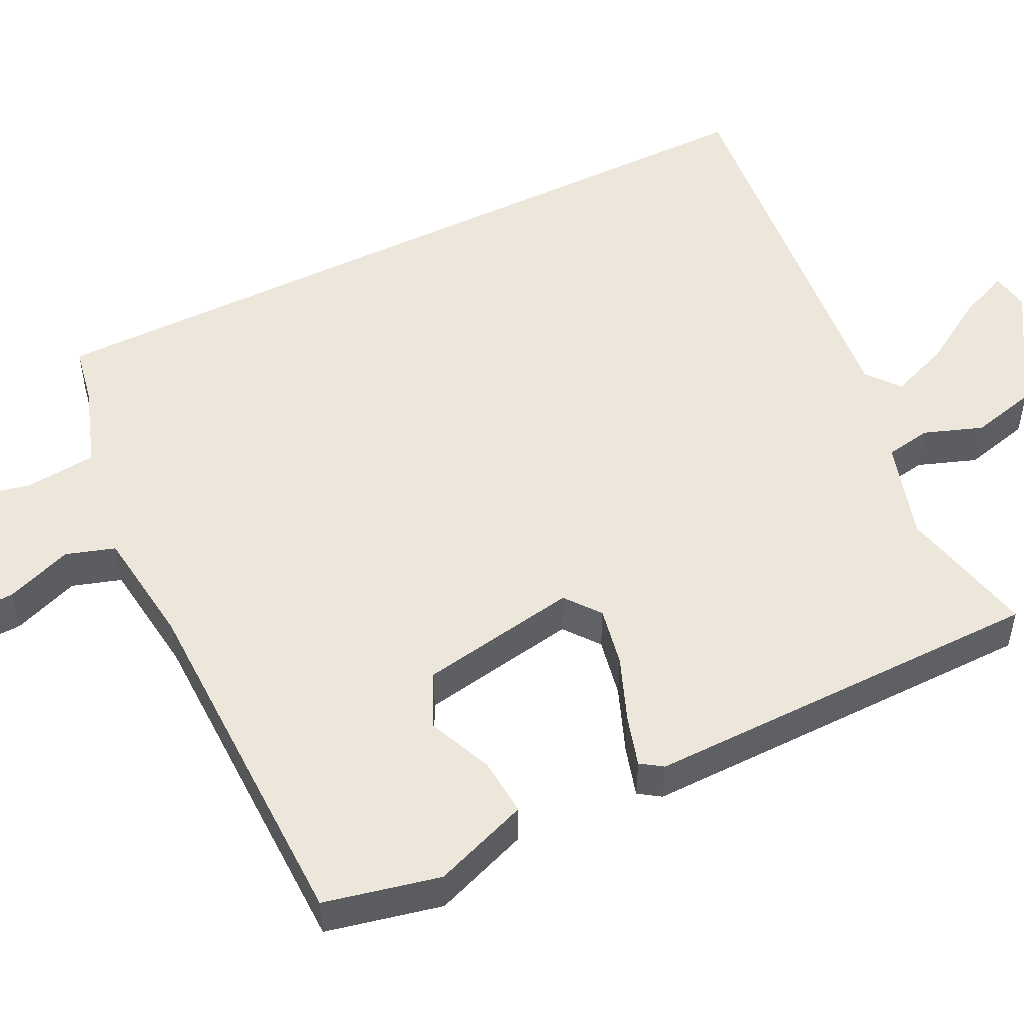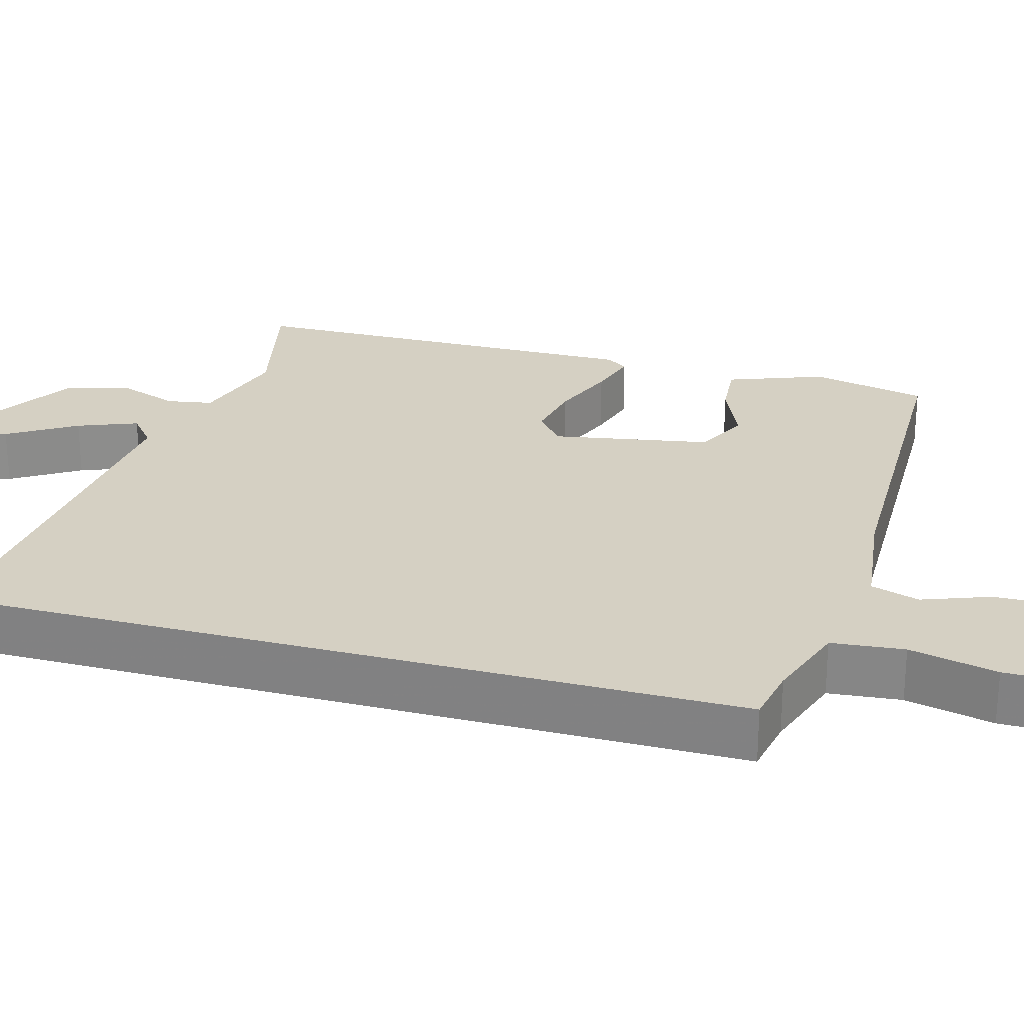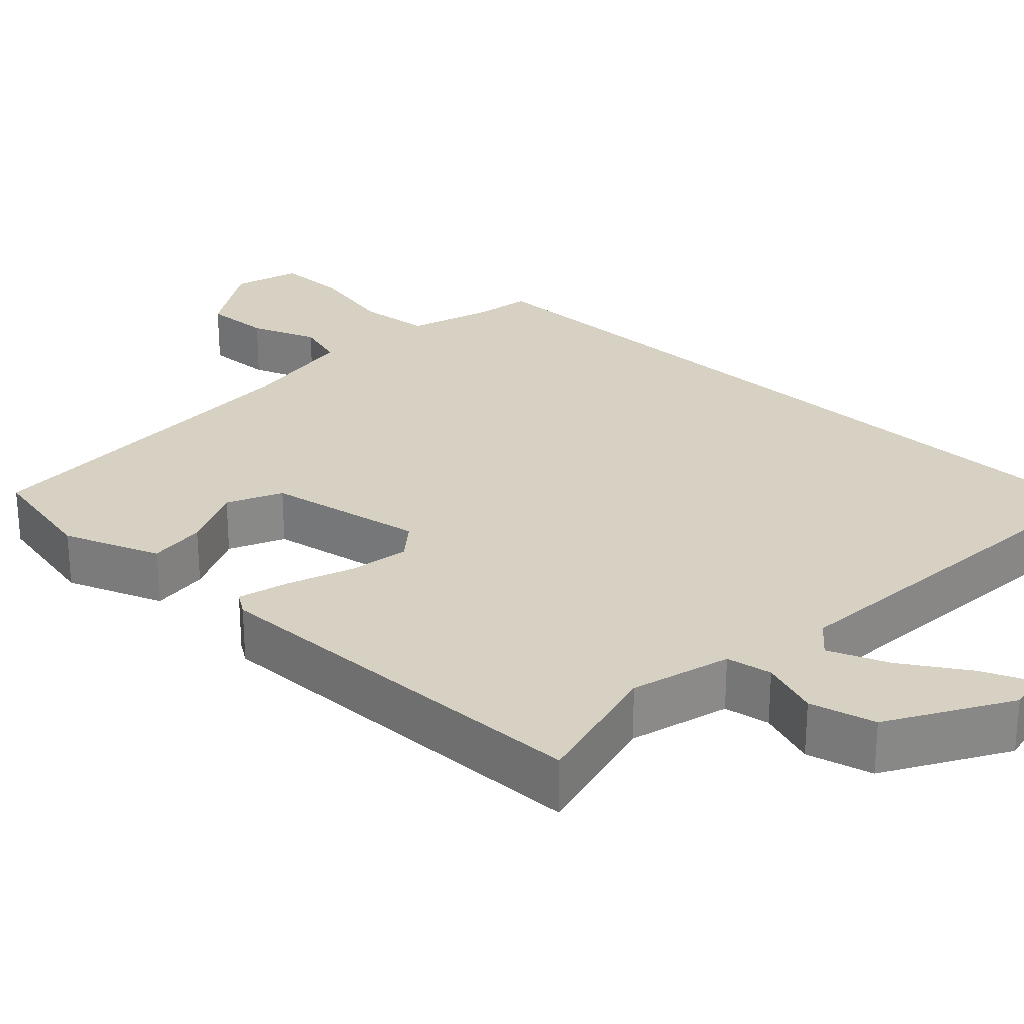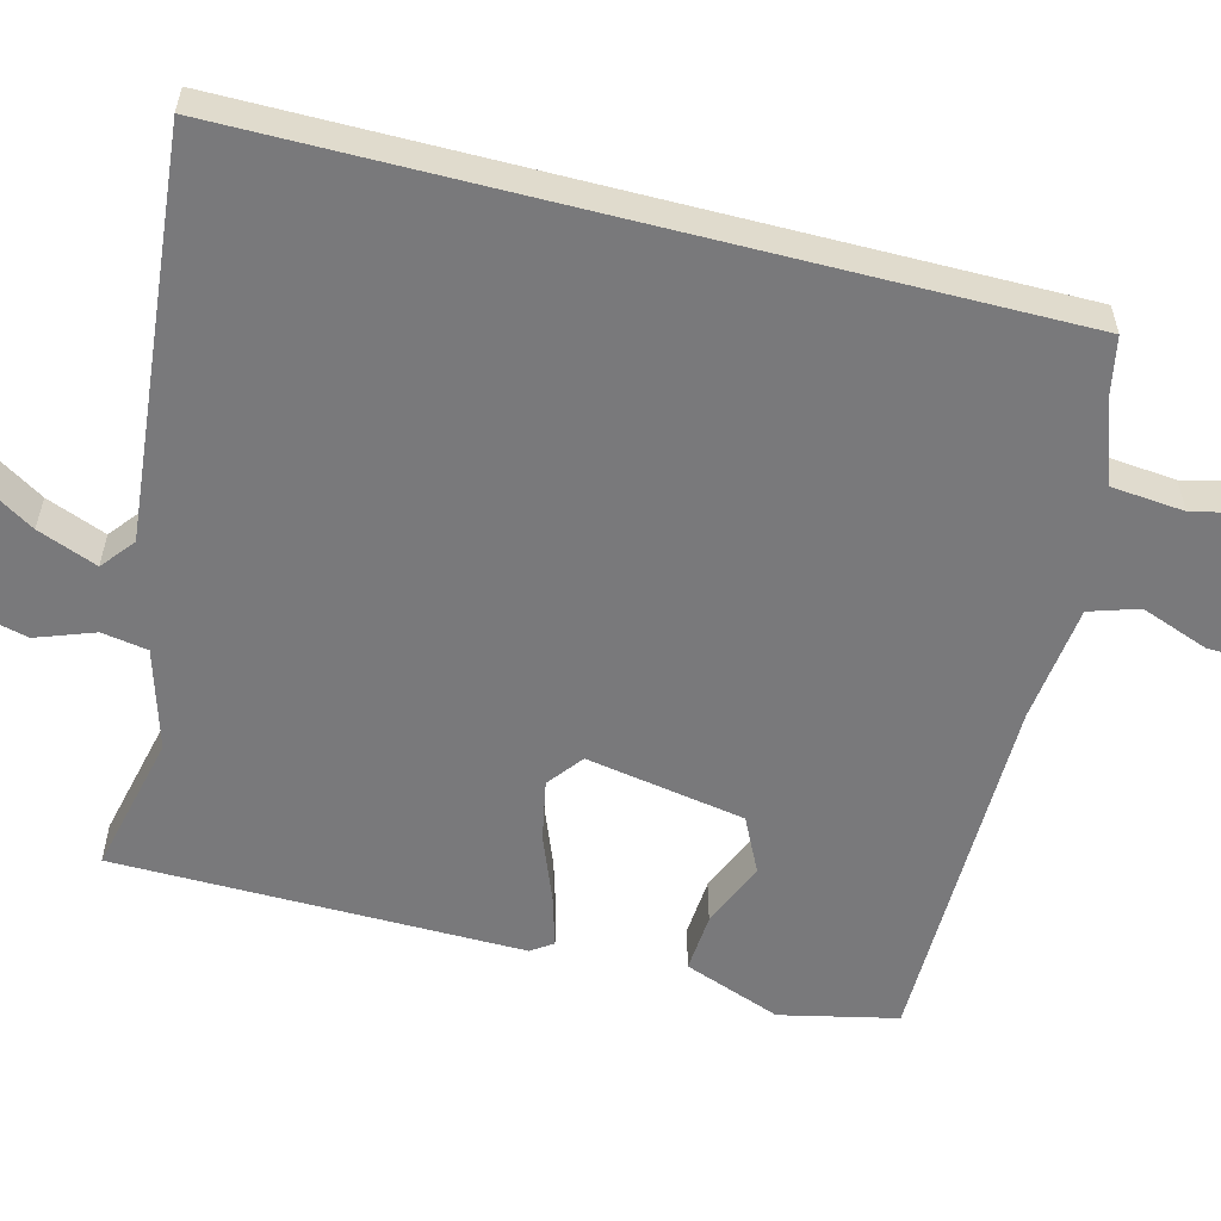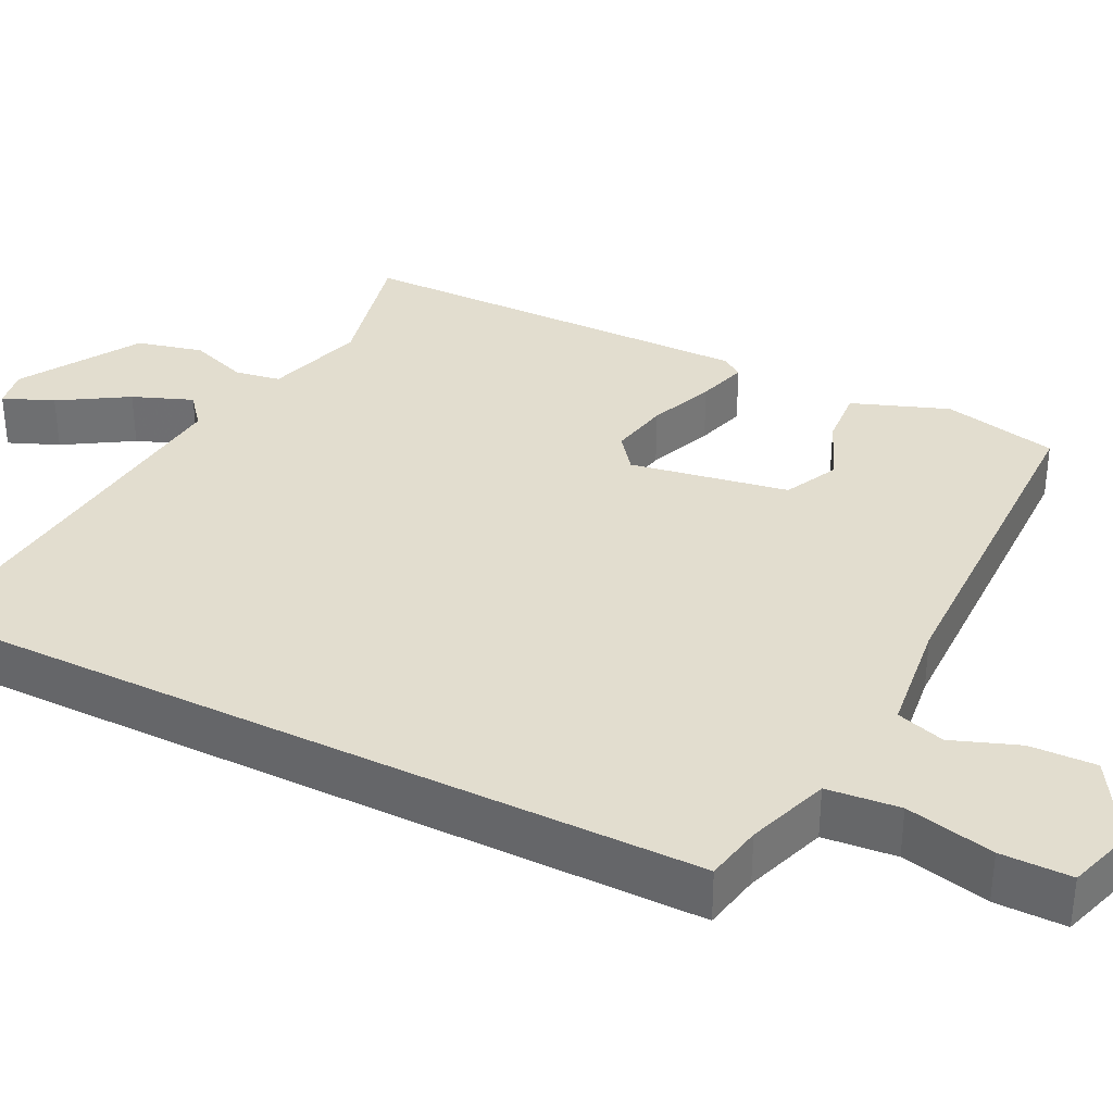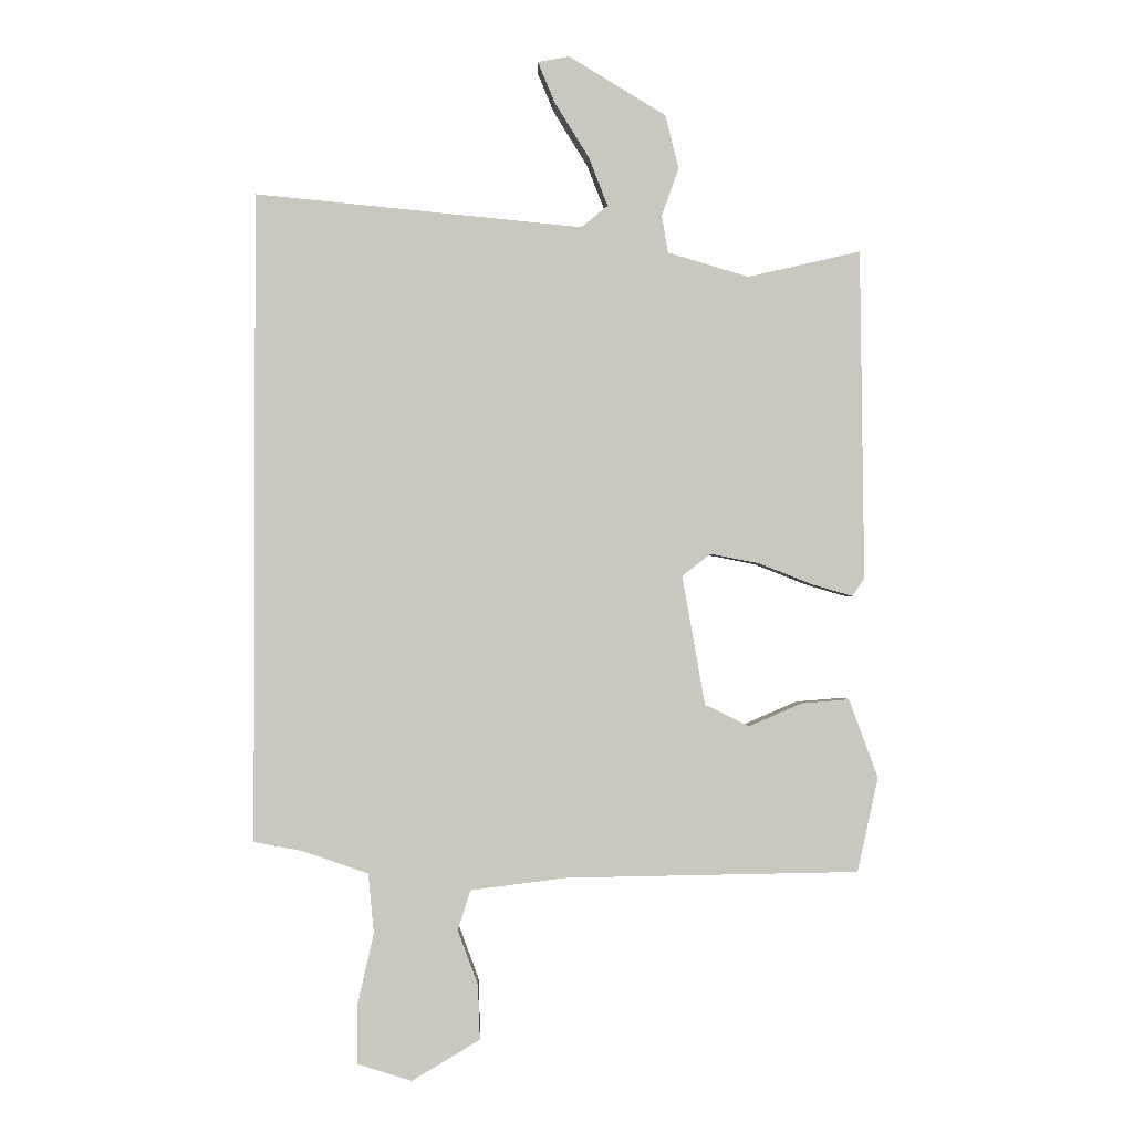
<metadata>
{"format":"obj","ext":"obj","renderer":"f3d","projection":"perspective","resolution":1024,"background":"white","views":[{"elev":51.7,"azim":-116.2,"up":"+Y"},{"elev":26.0,"azim":105.6,"up":"+Y"},{"elev":27.1,"azim":-47.4,"up":"+Y"},{"elev":-57.9,"azim":75.6,"up":"+Y"},{"elev":34.9,"azim":116.6,"up":"+Y"},{"elev":-1.1,"azim":178.4,"up":"+Z"}]}
</metadata>
<code>
v -0.454 0.07 -0.494
v -0.487 0.07 -0.345
v -0.441 0.07 -0.221
v -0.366 0.07 -0.227
v -0.282 0.07 -0.263
v -0.212 0.07 -0.229
v -0.176 0.07 -0.025
v -0.221 0.07 0.01
v -0.298 0.07 -0.005
v -0.382 0.07 -0.038
v -0.447 0.07 -0.057
v -0.466 0.07 -0.029
v -0.46 0.07 0.492
v -0.282 0.07 0.451
v -0.154 0.07 0.489
v -0.144 0.07 0.548
v -0.171 0.07 0.623
v -0.15 0.07 0.708
v 0.003 0.07 0.801
v 0.053 0.07 0.792
v 0.026 0.07 0.727
v -0.028 0.07 0.64
v -0.058 0.07 0.563
v -0.016 0.07 0.529
v 0.5 0.07 0.579
v 0.5 0.07 -0.444
v 0.426 0.07 -0.458
v 0.32 0.07 -0.494
v 0.311 0.07 -0.588
v 0.337 0.07 -0.702
v 0.337 0.07 -0.793
v 0.251 0.07 -0.82
v 0.144 0.07 -0.756
v 0.147 0.07 -0.67
v 0.179 0.07 -0.584
v 0.159 0.07 -0.521
v 0.008 0.07 -0.502
v -0.454 0 -0.494
v -0.487 0 -0.345
v -0.441 0 -0.221
v -0.366 0 -0.227
v -0.282 0 -0.263
v -0.212 0 -0.229
v -0.176 0 -0.025
v -0.221 0 0.01
v -0.298 0 -0.005
v -0.382 0 -0.038
v -0.447 0 -0.057
v -0.466 0 -0.029
v -0.46 0 0.492
v -0.282 0 0.451
v -0.154 0 0.489
v -0.144 0 0.548
v -0.171 0 0.623
v -0.15 0 0.708
v 0.003 0 0.801
v 0.053 0 0.792
v 0.026 0 0.727
v -0.028 0 0.64
v -0.058 0 0.563
v -0.016 0 0.529
v 0.5 0 0.579
v 0.5 0 -0.444
v 0.426 0 -0.458
v 0.32 0 -0.494
v 0.311 0 -0.588
v 0.337 0 -0.702
v 0.337 0 -0.793
v 0.251 0 -0.82
v 0.144 0 -0.756
v 0.147 0 -0.67
v 0.179 0 -0.584
v 0.159 0 -0.521
v 0.008 0 -0.502
f 33 34 35
f 32 33 35
f 31 32 35
f 30 31 35
f 29 30 35
f 28 29 35 36
f 27 28 36 37
f 26 27 37
f 25 26 37
f 24 25 37
f 20 21 22
f 19 20 22
f 18 19 22
f 17 18 22
f 16 17 22
f 15 16 22 23
f 12 13 14
f 11 12 14
f 10 11 14
f 9 10 14
f 8 9 14 15
f 15 23 24
f 8 15 24
f 7 8 24
f 3 4 5
f 2 3 5
f 1 2 5
f 37 1 5
f 37 5 6
f 6 7 24 37
f 72 71 70
f 72 70 69
f 72 69 68
f 72 68 67
f 72 67 66
f 73 72 66 65
f 74 73 65 64
f 74 64 63
f 74 63 62
f 74 62 61
f 59 58 57
f 59 57 56
f 59 56 55
f 59 55 54
f 59 54 53
f 60 59 53 52
f 51 50 49
f 51 49 48
f 51 48 47
f 51 47 46
f 52 51 46 45
f 61 60 52
f 61 52 45
f 61 45 44
f 42 41 40
f 42 40 39
f 42 39 38
f 42 38 74
f 43 42 74
f 74 61 44 43
f 1 38 39 2
f 2 39 40 3
f 3 40 41 4
f 4 41 42 5
f 5 42 43 6
f 6 43 44 7
f 7 44 45 8
f 8 45 46 9
f 9 46 47 10
f 10 47 48 11
f 11 48 49 12
f 12 49 50 13
f 13 50 51 14
f 14 51 52 15
f 15 52 53 16
f 16 53 54 17
f 17 54 55 18
f 18 55 56 19
f 19 56 57 20
f 20 57 58 21
f 21 58 59 22
f 22 59 60 23
f 23 60 61 24
f 24 61 62 25
f 25 62 63 26
f 26 63 64 27
f 27 64 65 28
f 28 65 66 29
f 29 66 67 30
f 30 67 68 31
f 31 68 69 32
f 32 69 70 33
f 33 70 71 34
f 34 71 72 35
f 35 72 73 36
f 36 73 74 37
f 37 74 38 1

</code>
